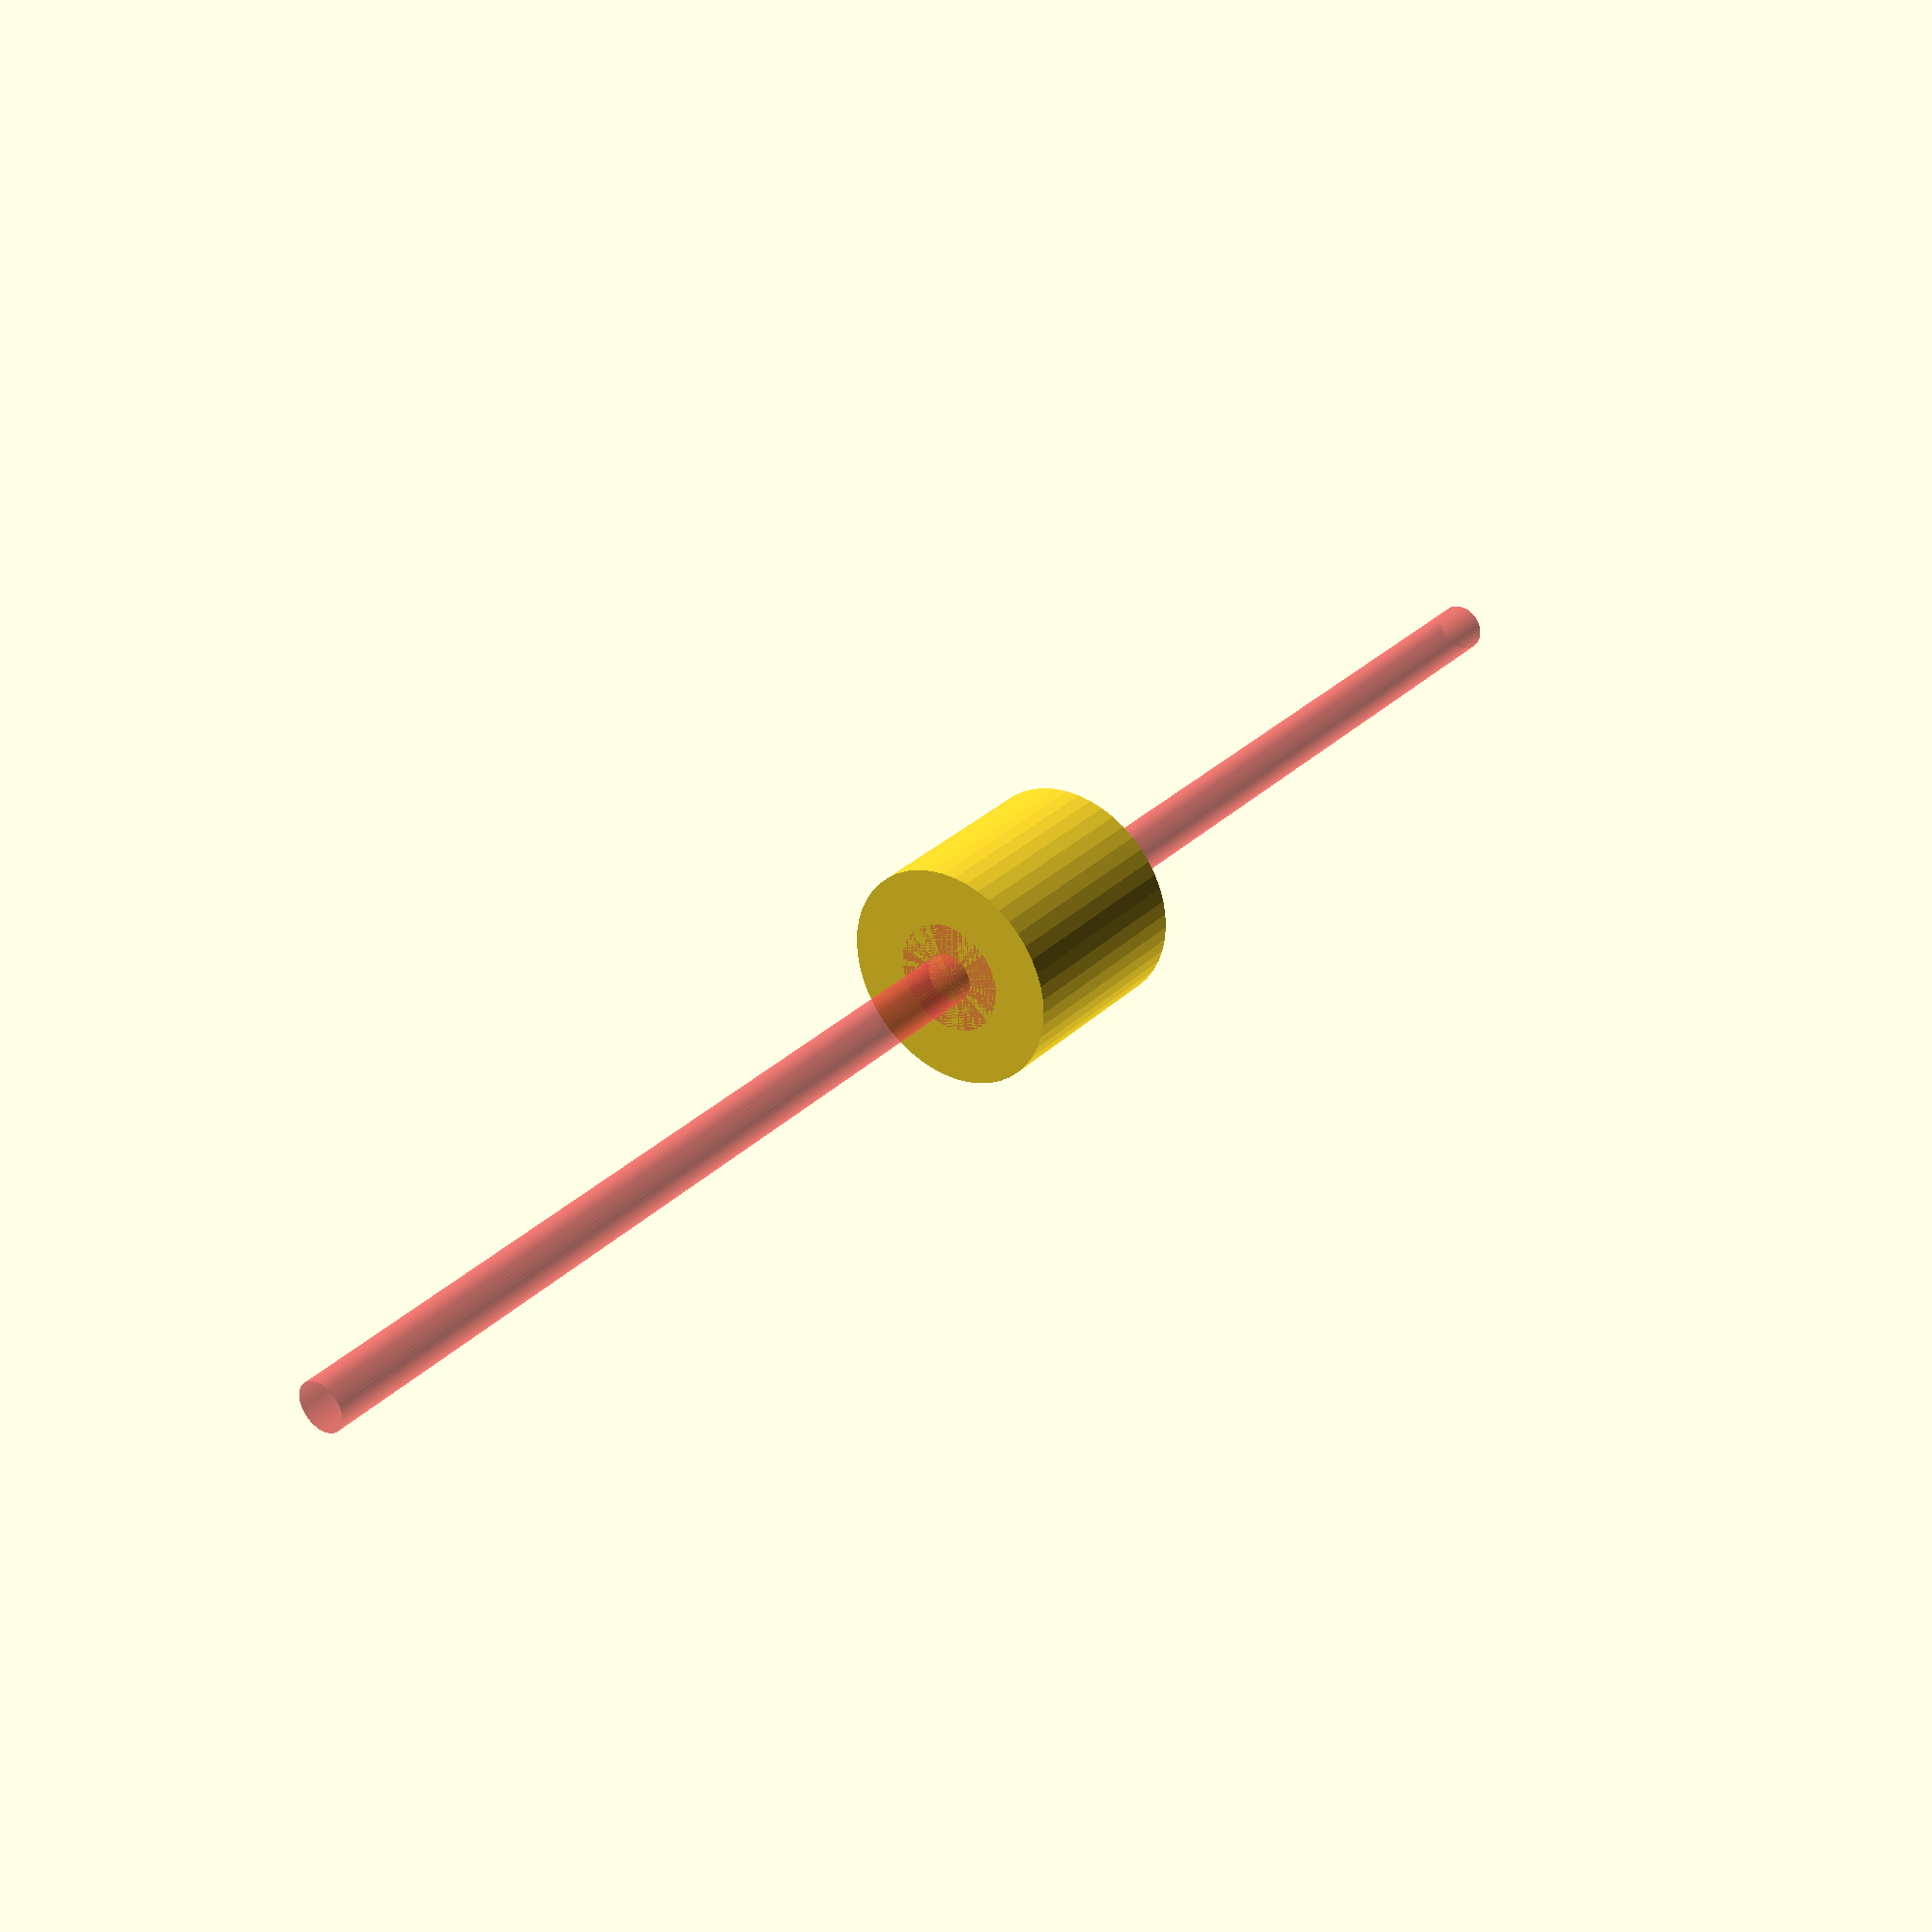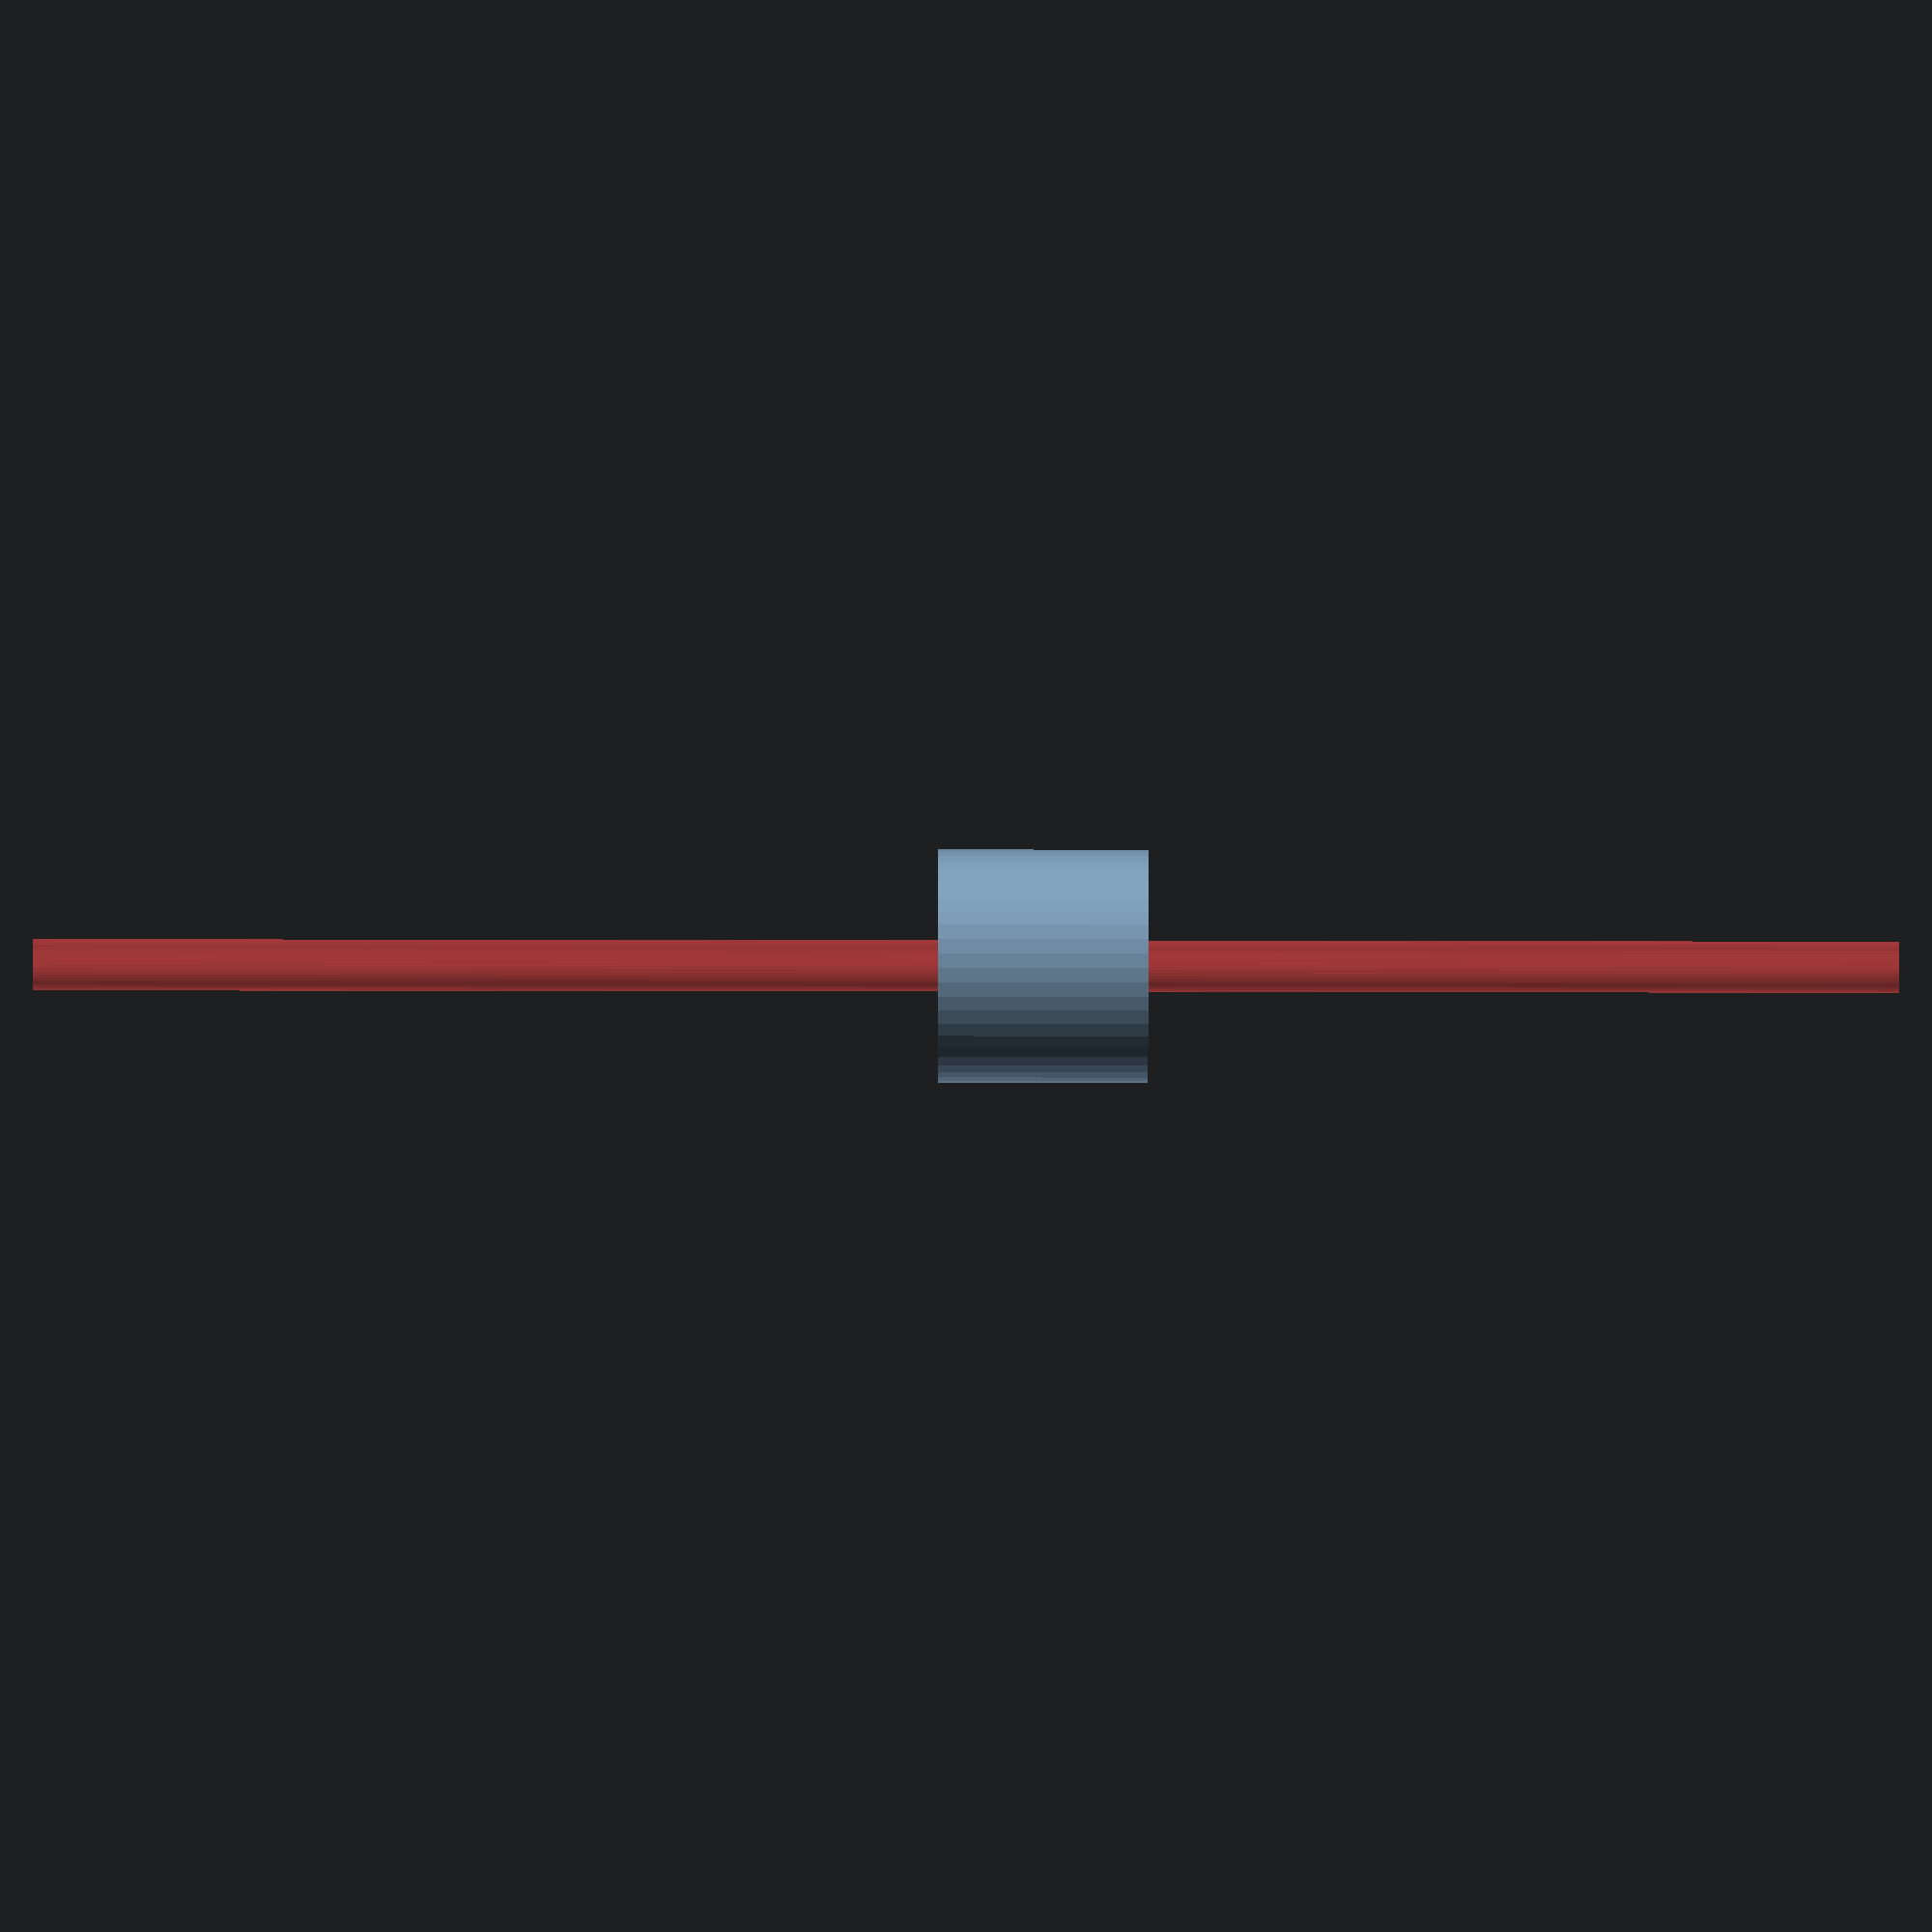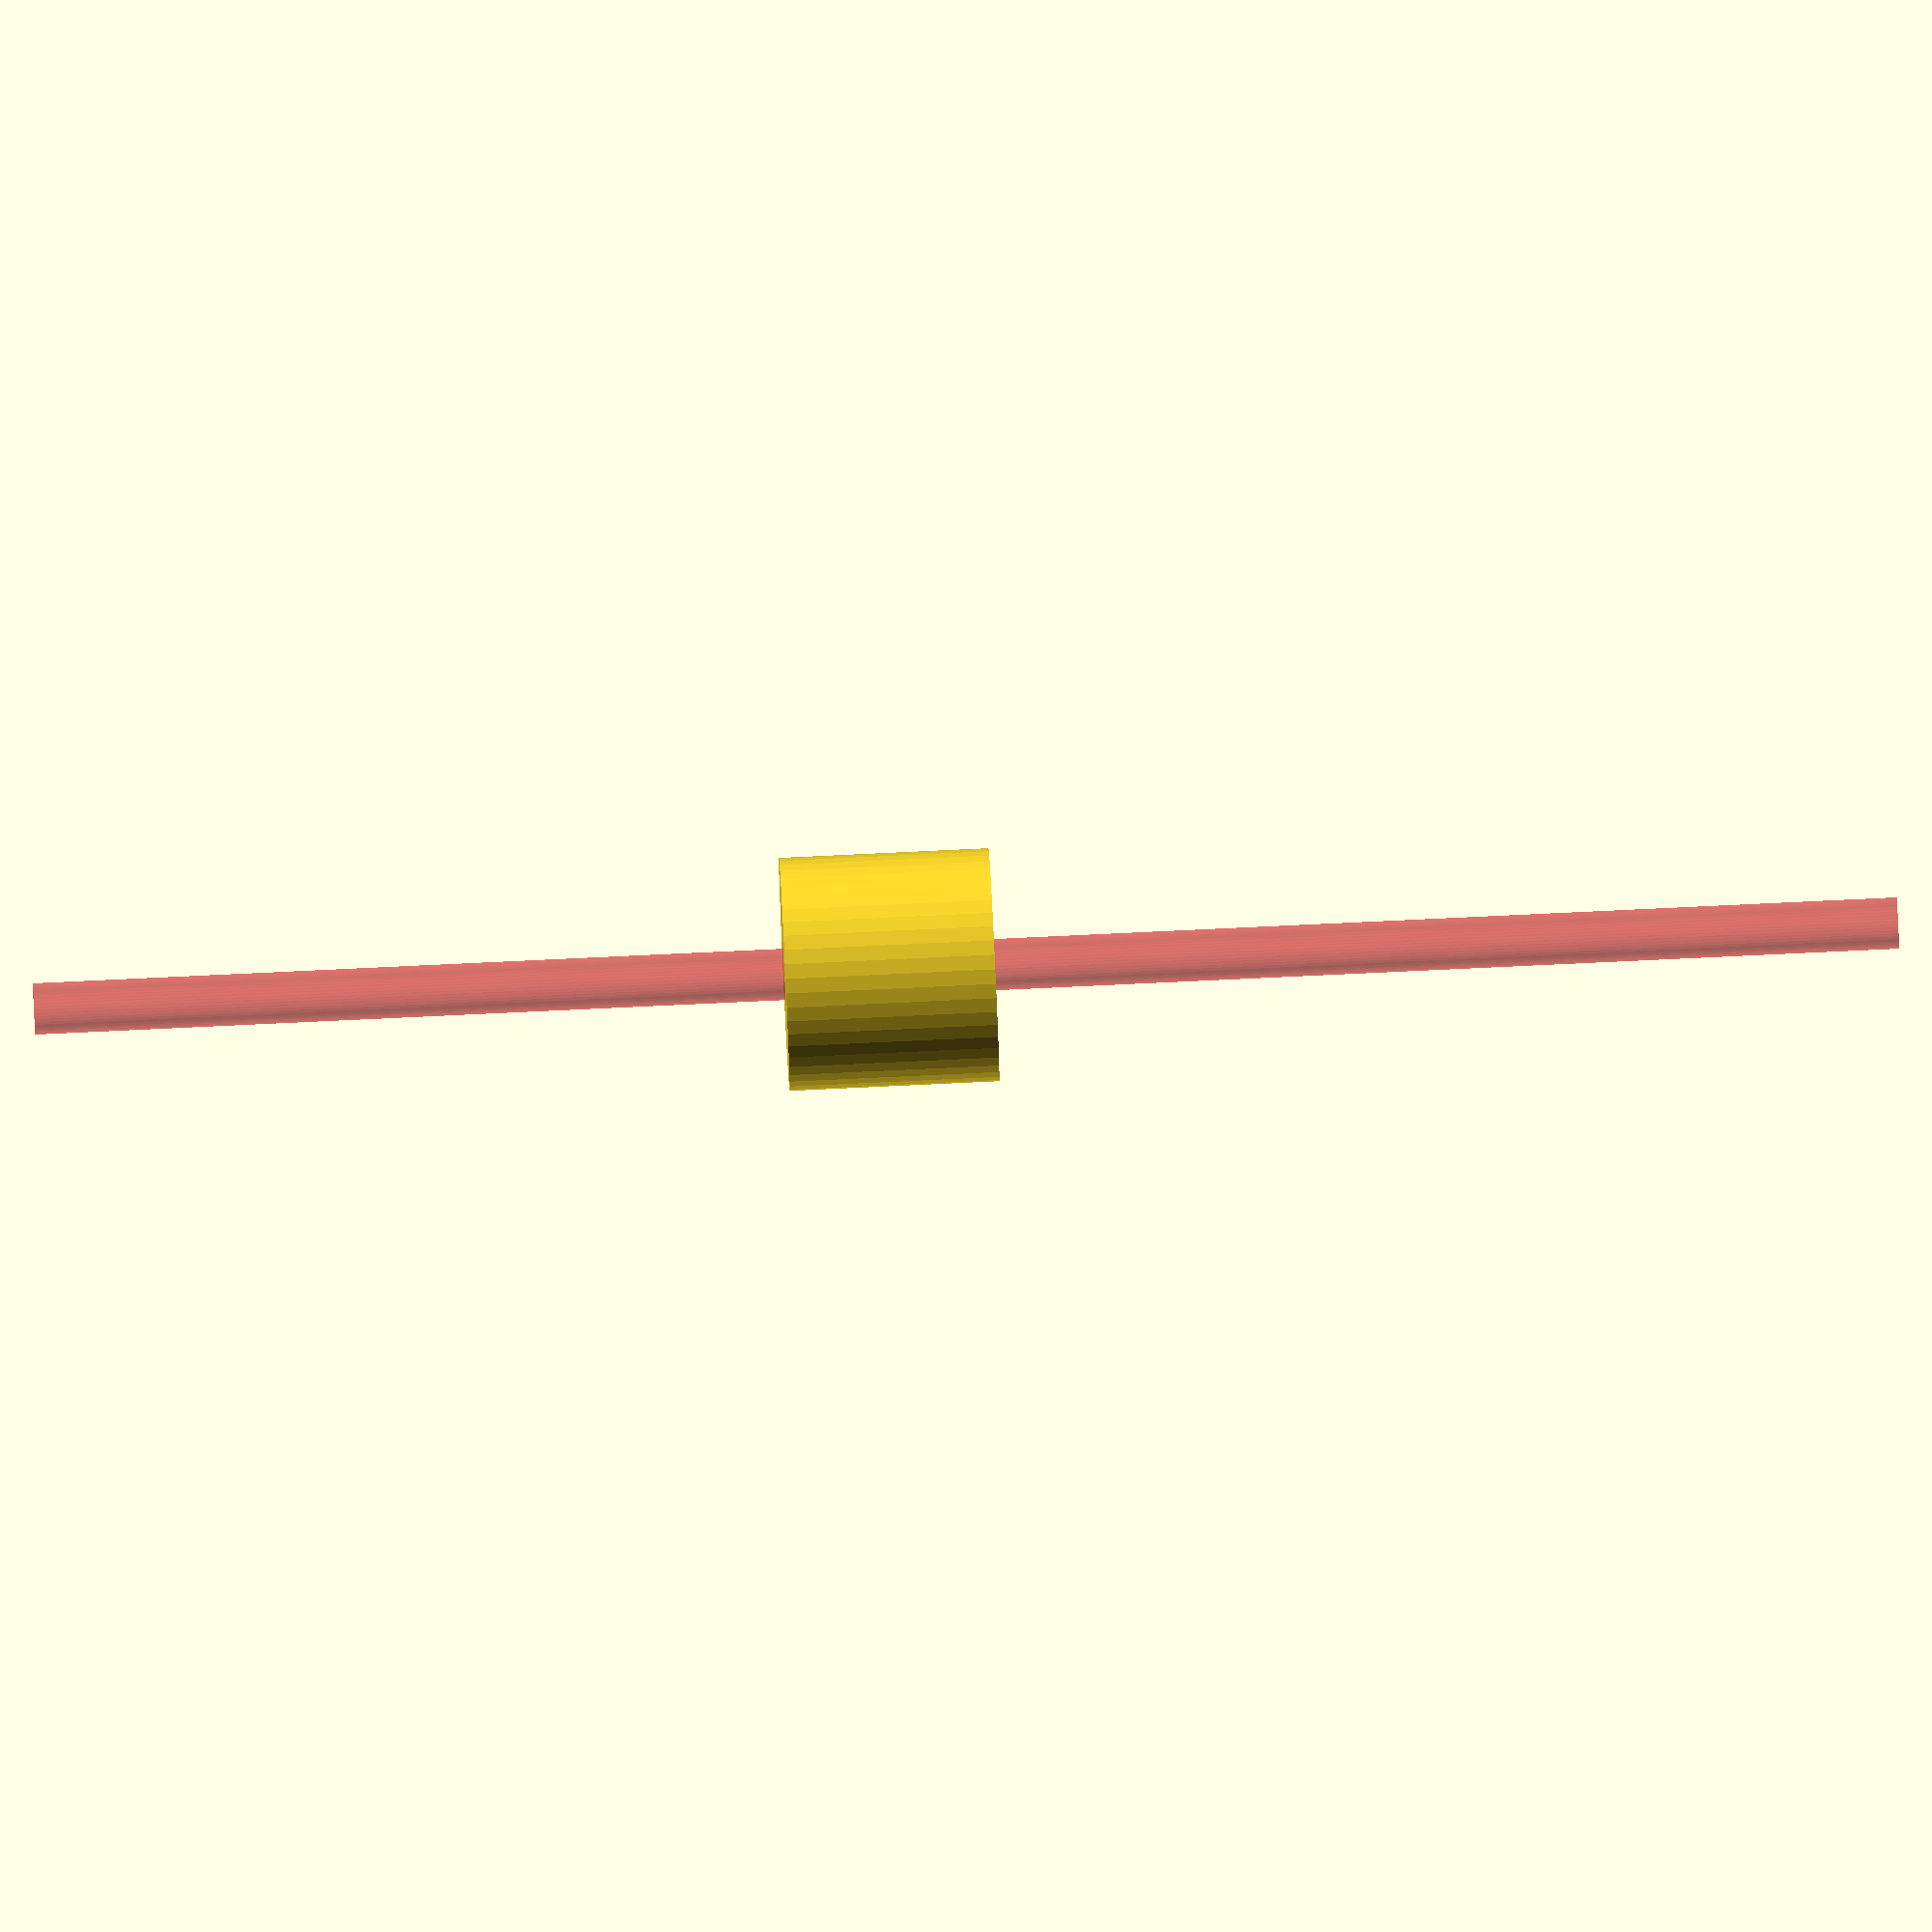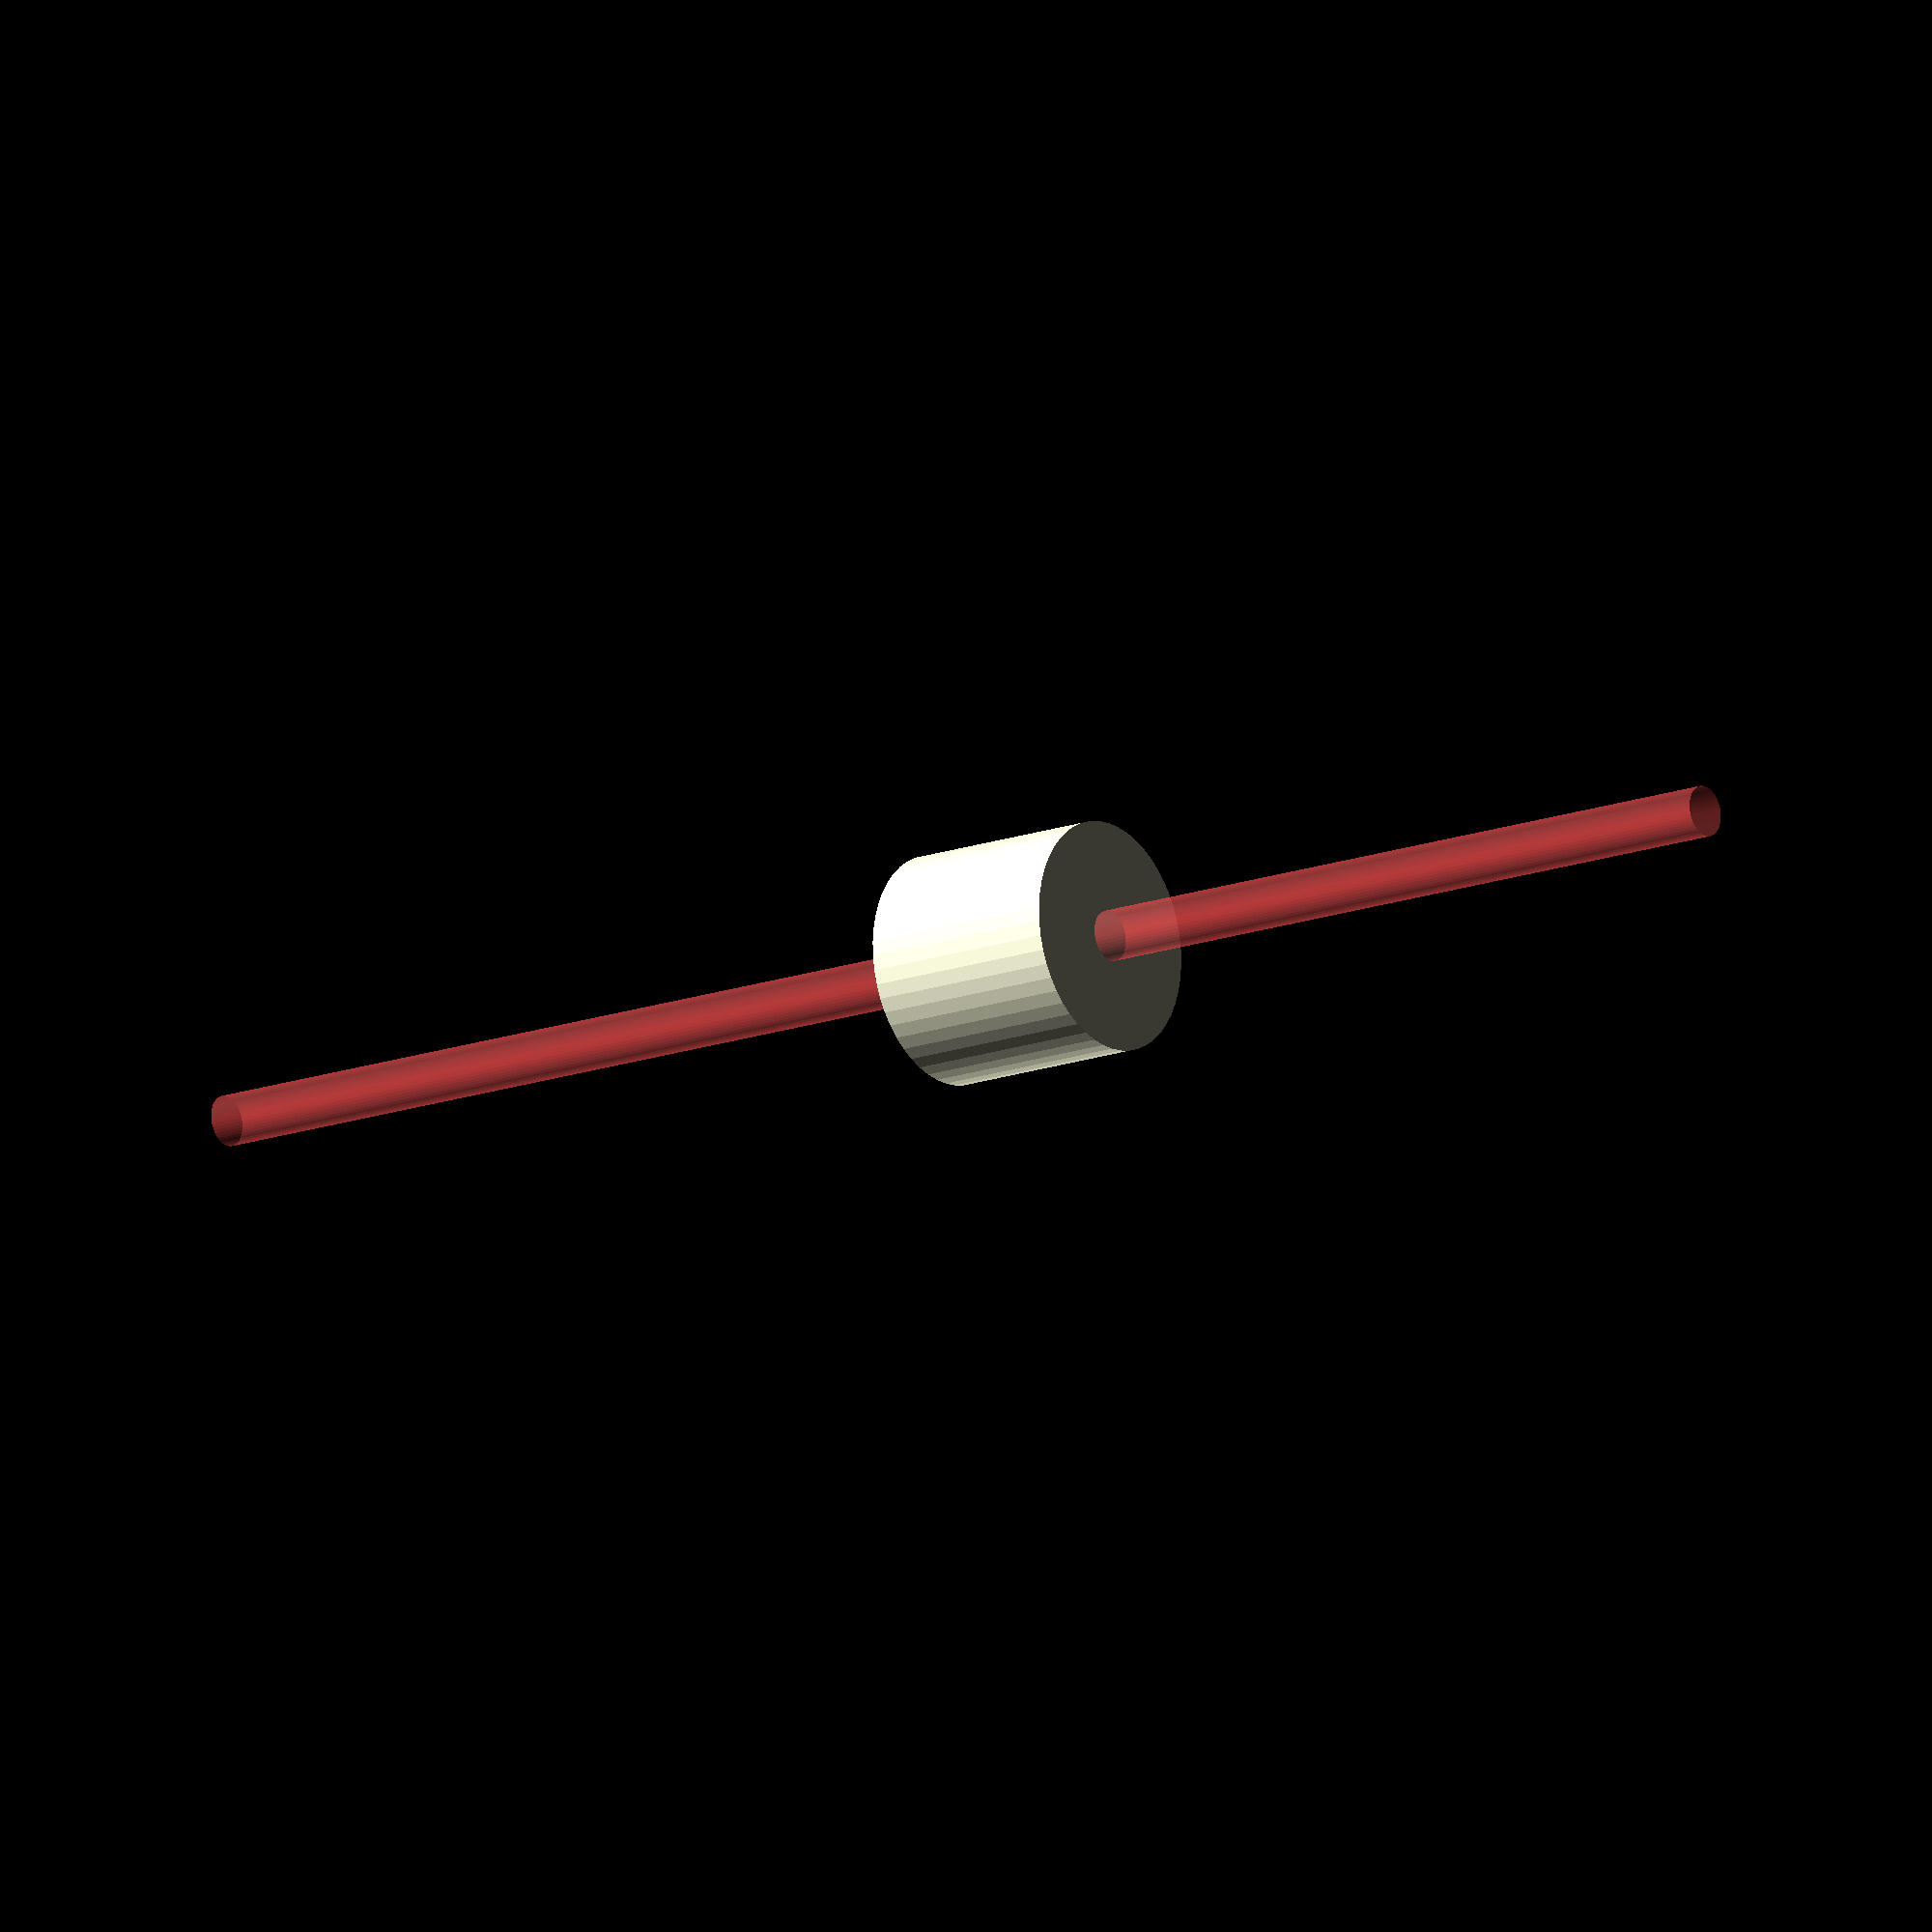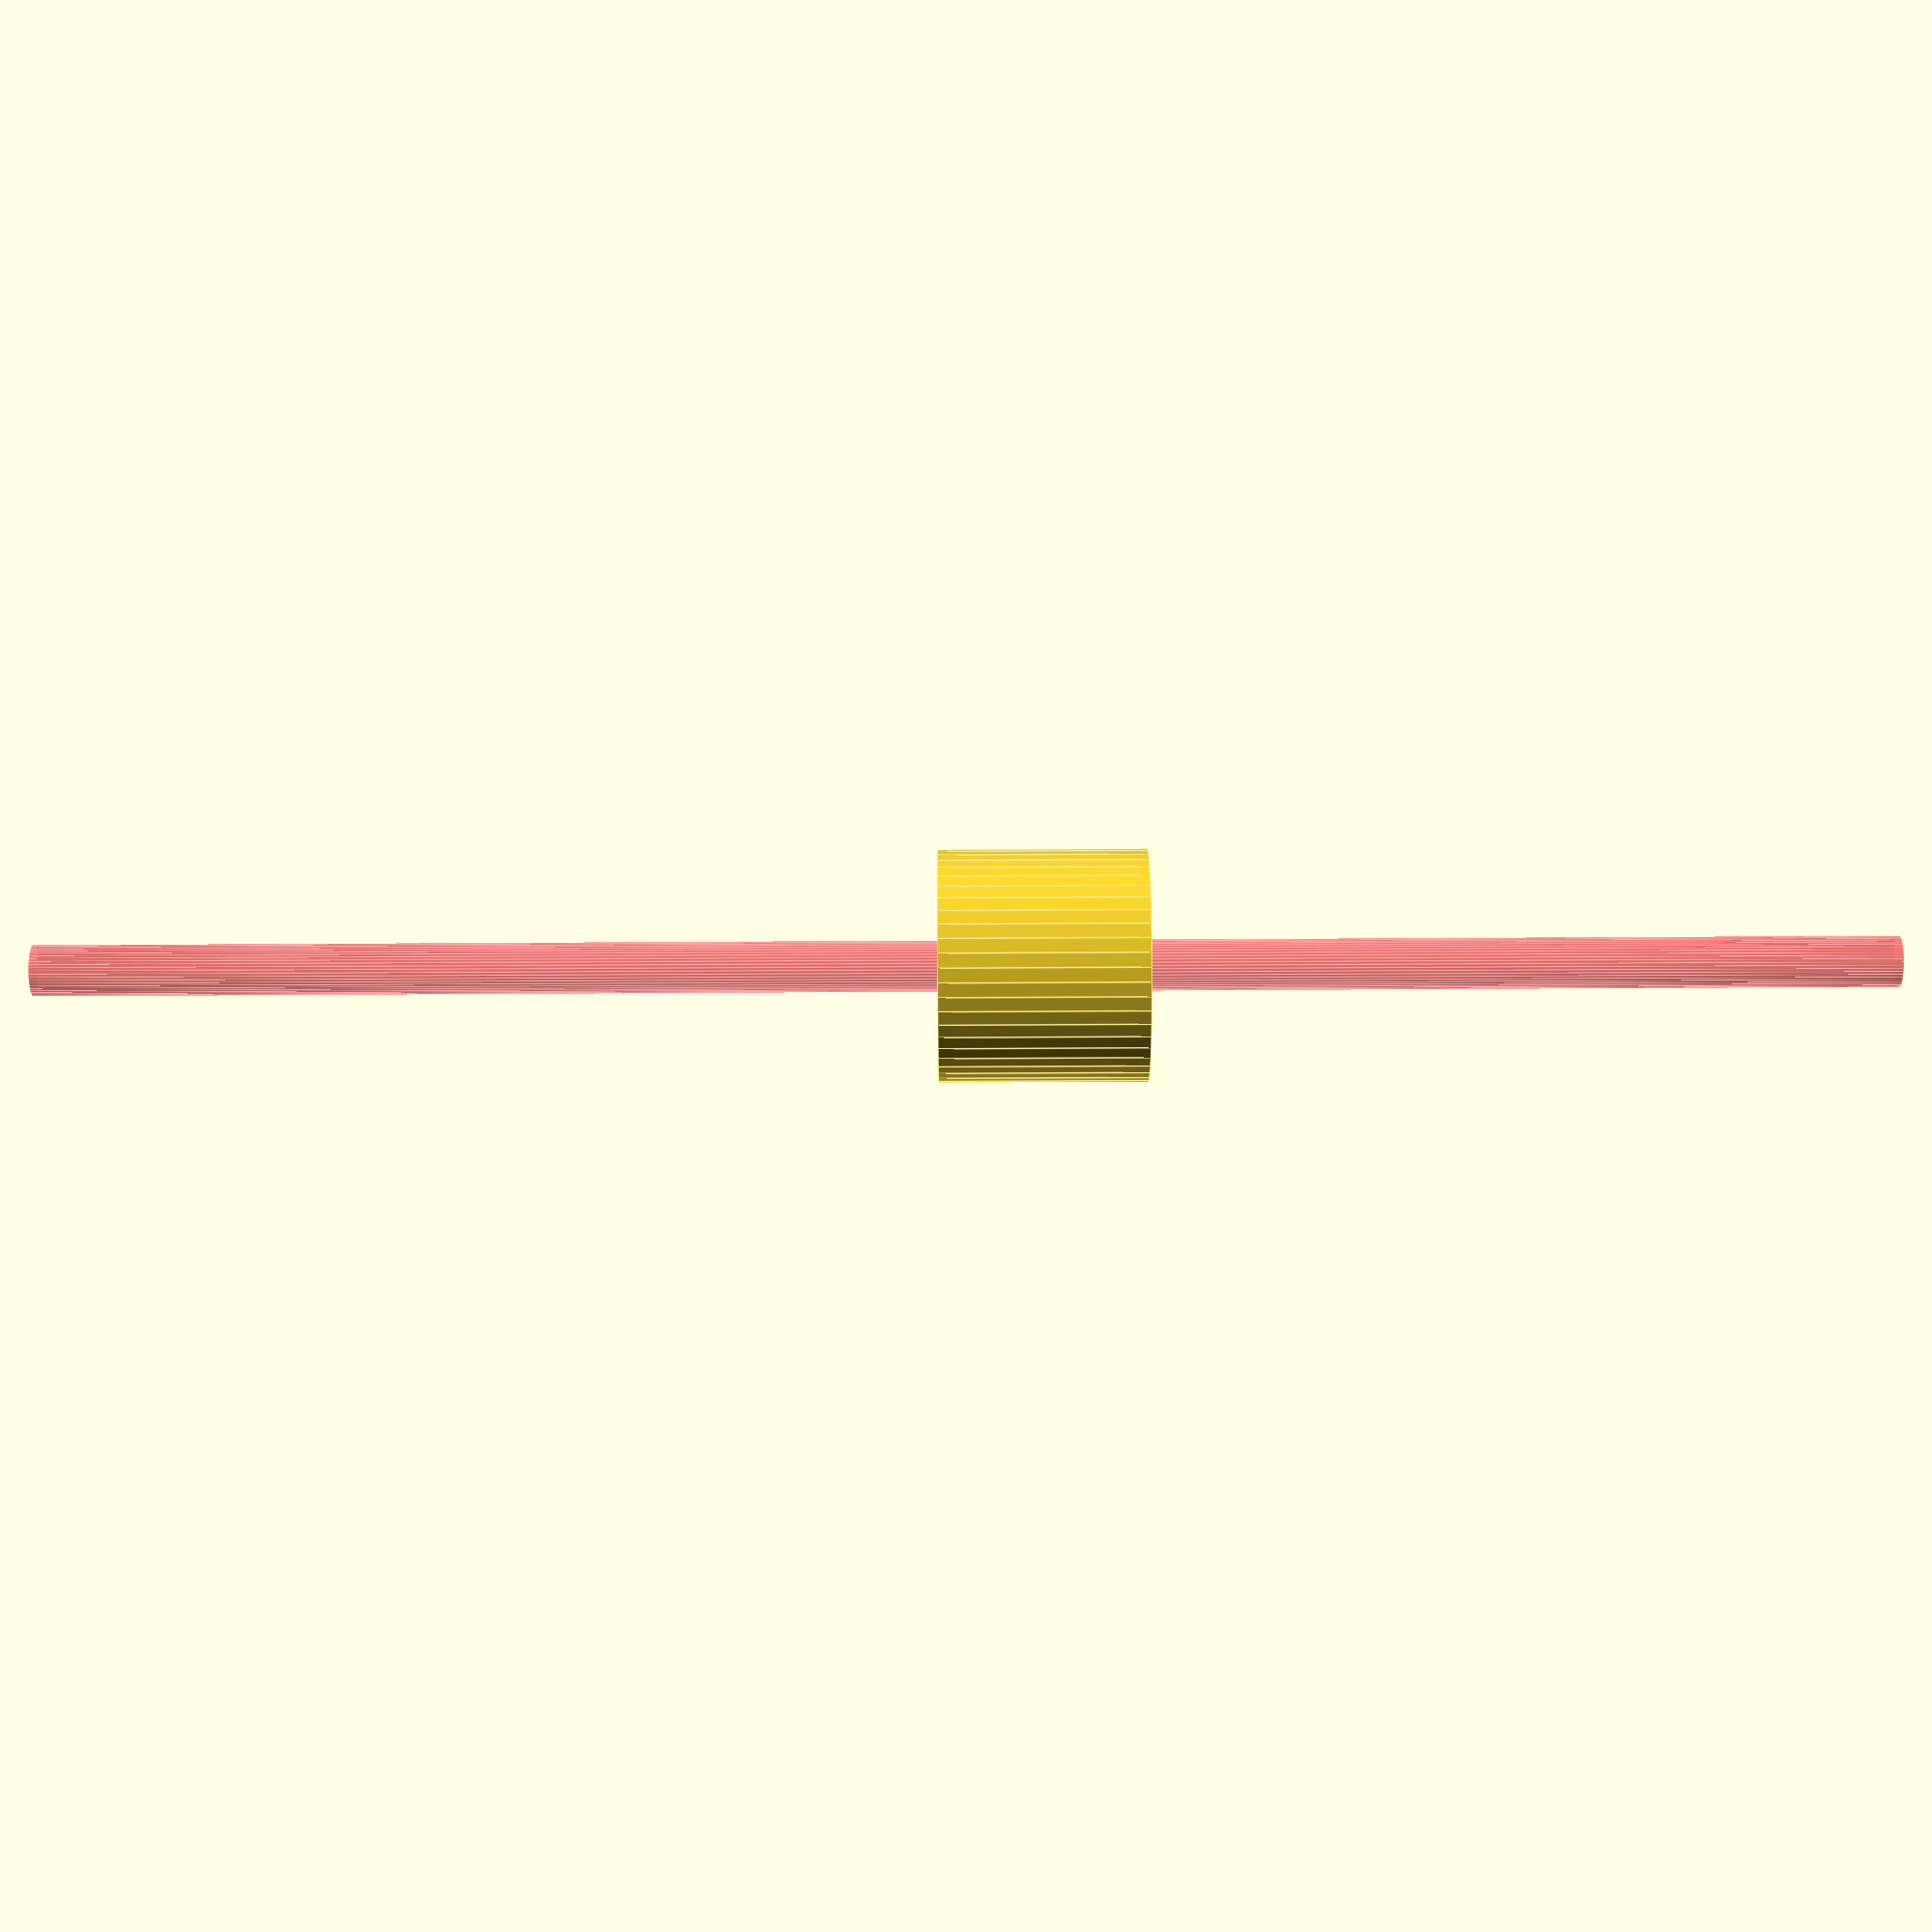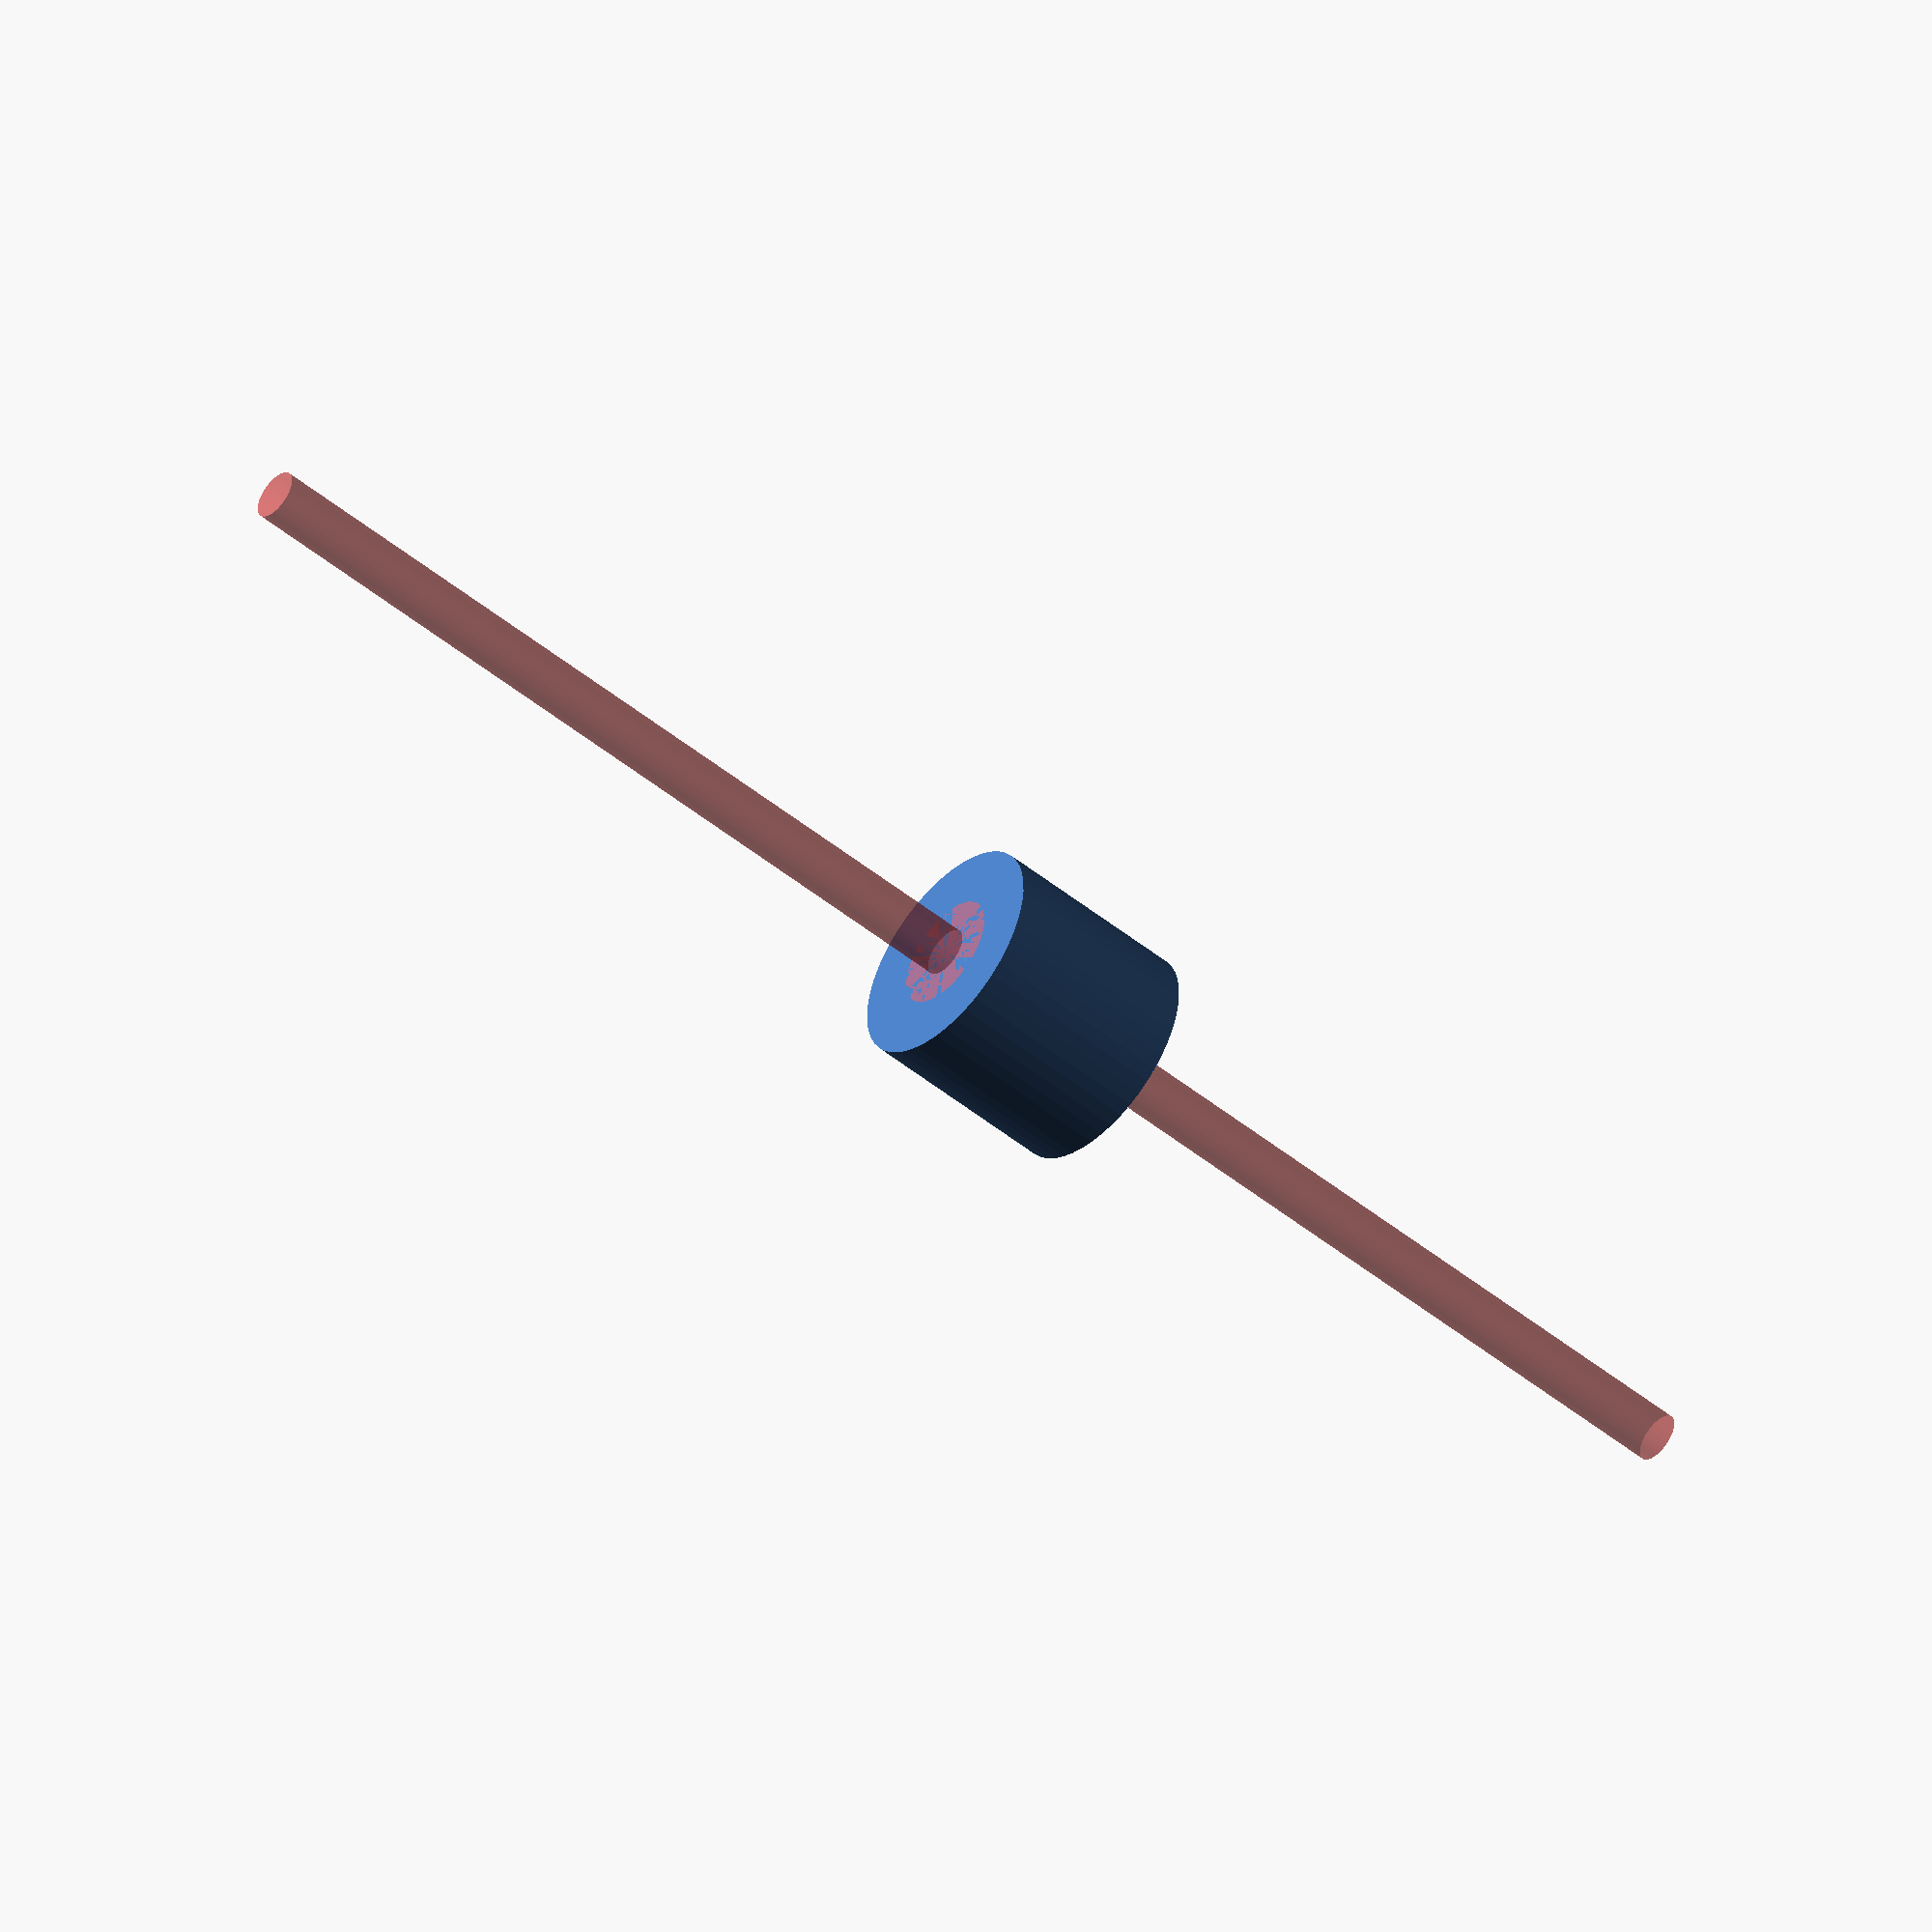
<openscad>
$fn = 50;


difference() {
	union() {
		translate(v = [0, 0, -19.5000000000]) {
			cylinder(h = 22.5000000000, r = 12.5000000000);
		}
	}
	union() {
		translate(v = [0, 0, 0]) {
			rotate(a = [0, 0, 0]) {
				difference() {
					union() {
						translate(v = [0, 0, -4]) {
							linear_extrude(height = 4) {
								polygon(points = [[4.8468000000, 0.0000000000], [2.4234000000, 4.1974519271], [-2.4234000000, 4.1974519271], [-4.8468000000, 0.0000000000], [-2.4234000000, -4.1974519271], [2.4234000000, -4.1974519271]]);
							}
						}
					}
					union();
				}
			}
		}
		#cylinder(h = 3, r = 6.2500000000);
		#translate(v = [0, 0, -100.0000000000]) {
			cylinder(h = 200, r = 2.7500000000);
		}
	}
}
</openscad>
<views>
elev=329.1 azim=287.6 roll=36.9 proj=p view=solid
elev=203.1 azim=117.6 roll=90.2 proj=o view=solid
elev=102.1 azim=255.6 roll=272.7 proj=o view=solid
elev=195.8 azim=5.2 roll=52.4 proj=o view=wireframe
elev=258.1 azim=165.5 roll=89.7 proj=p view=edges
elev=48.8 azim=17.5 roll=47.8 proj=o view=wireframe
</views>
